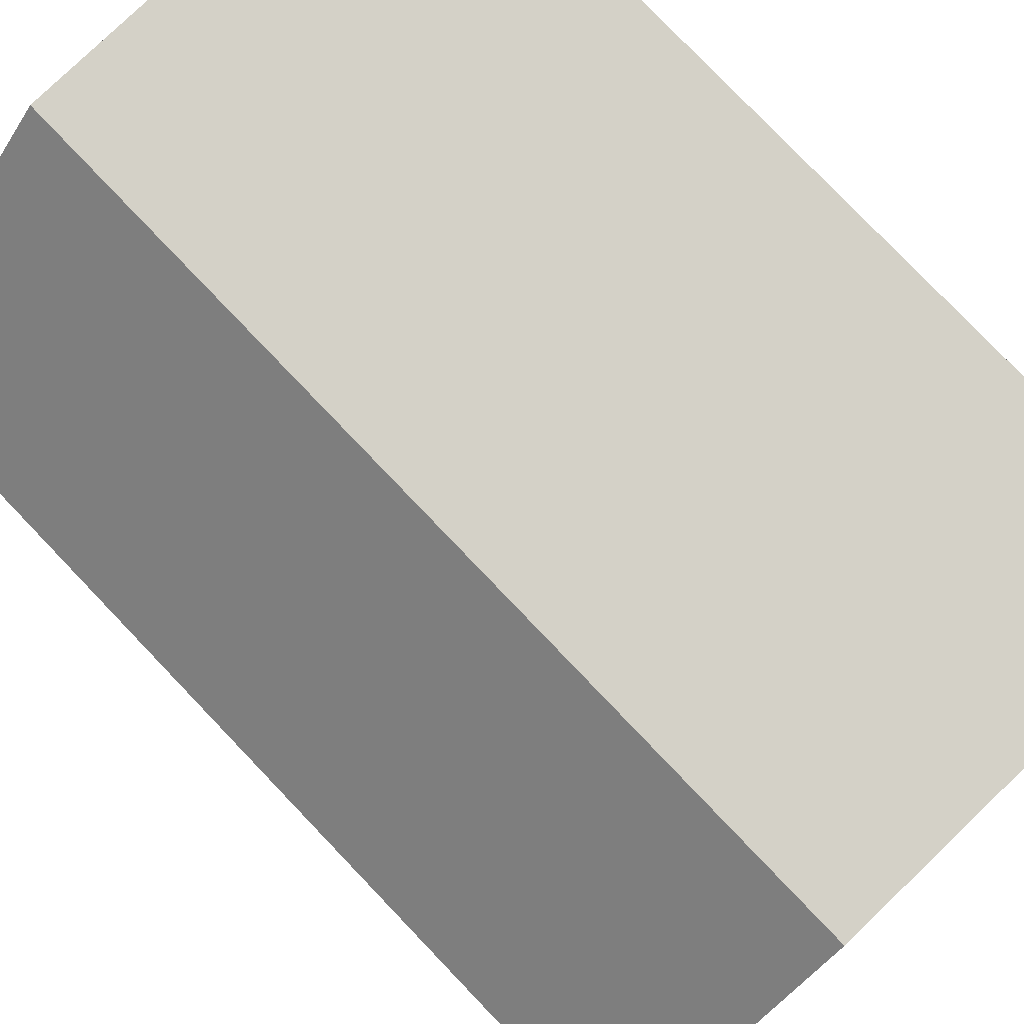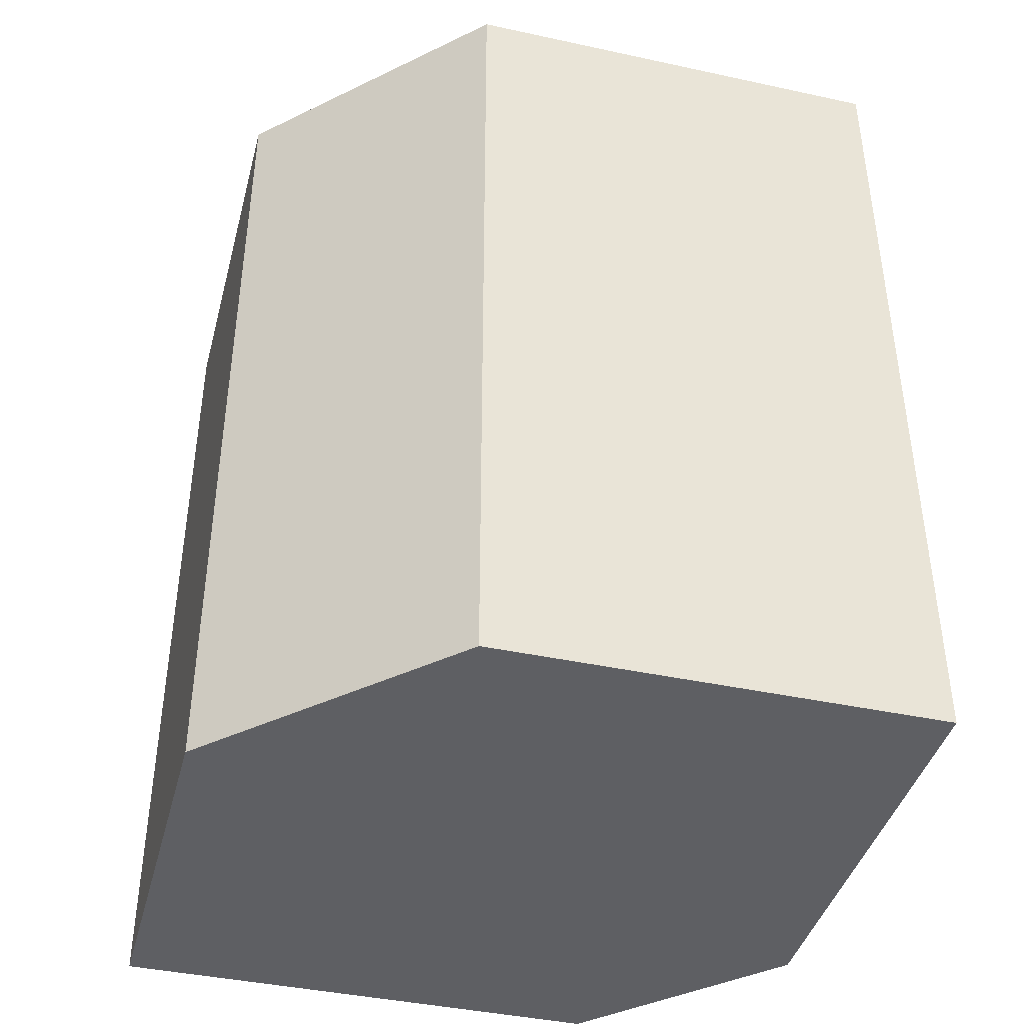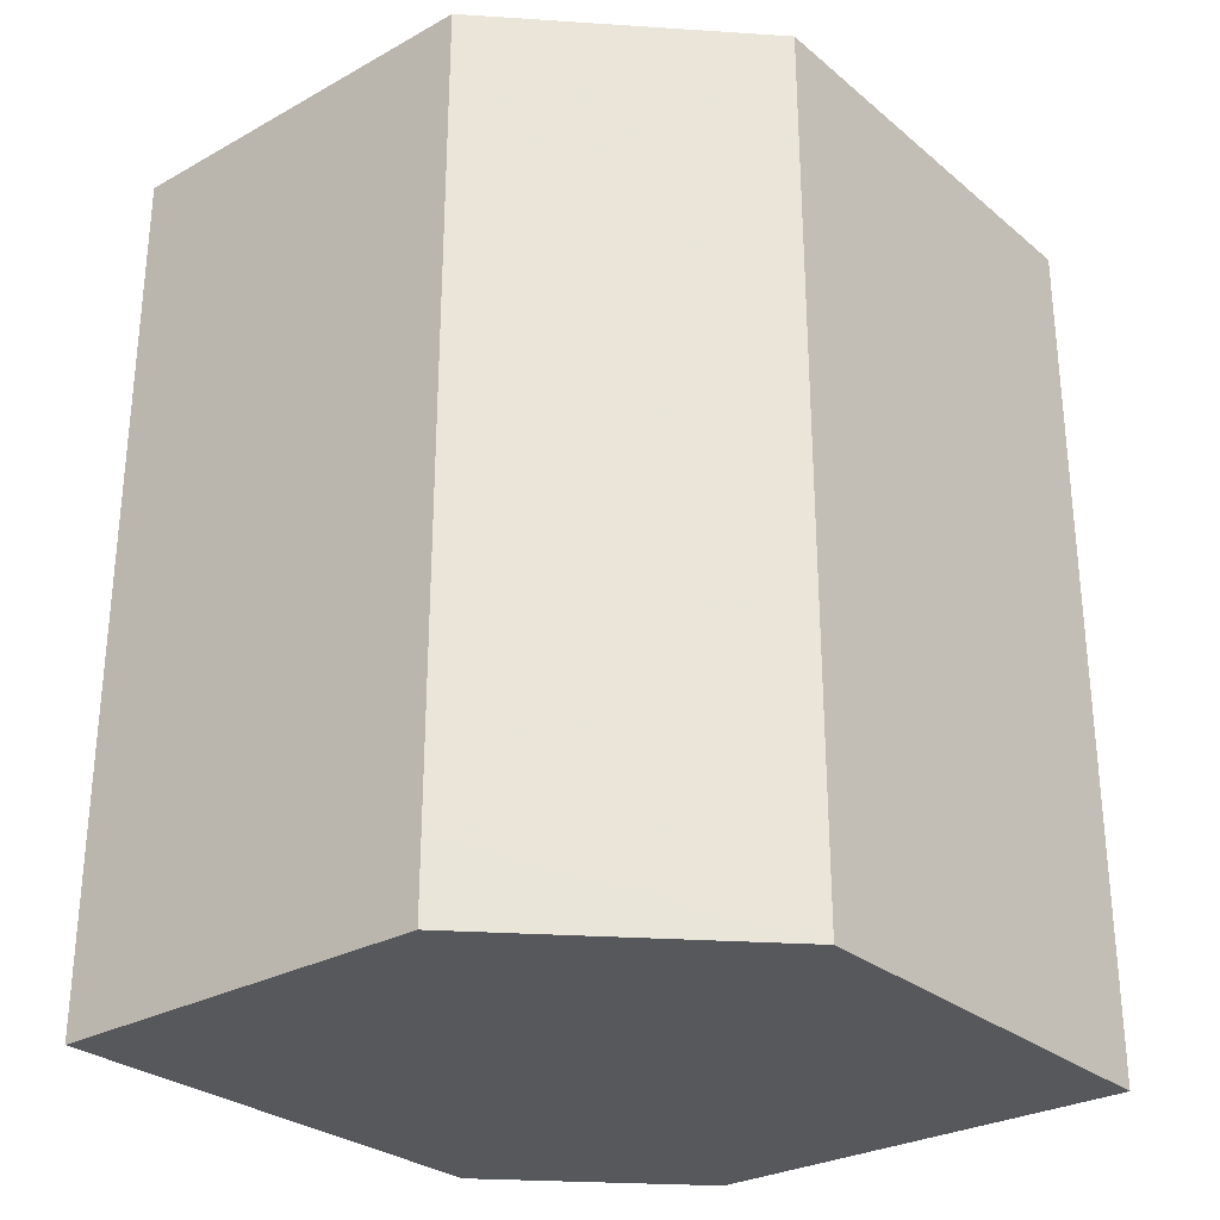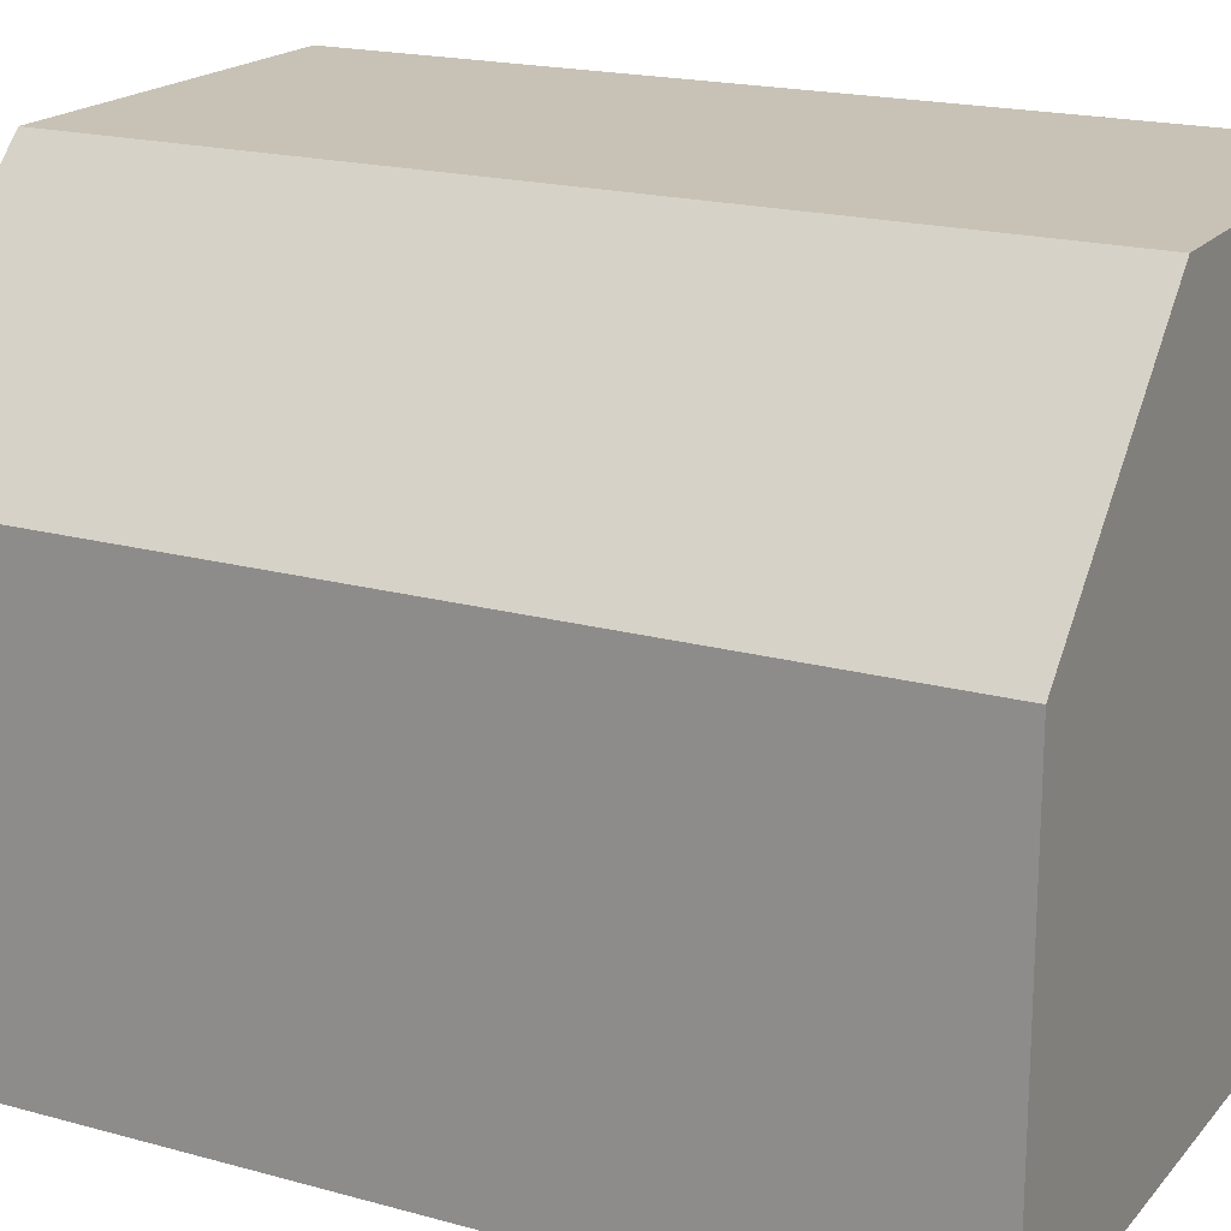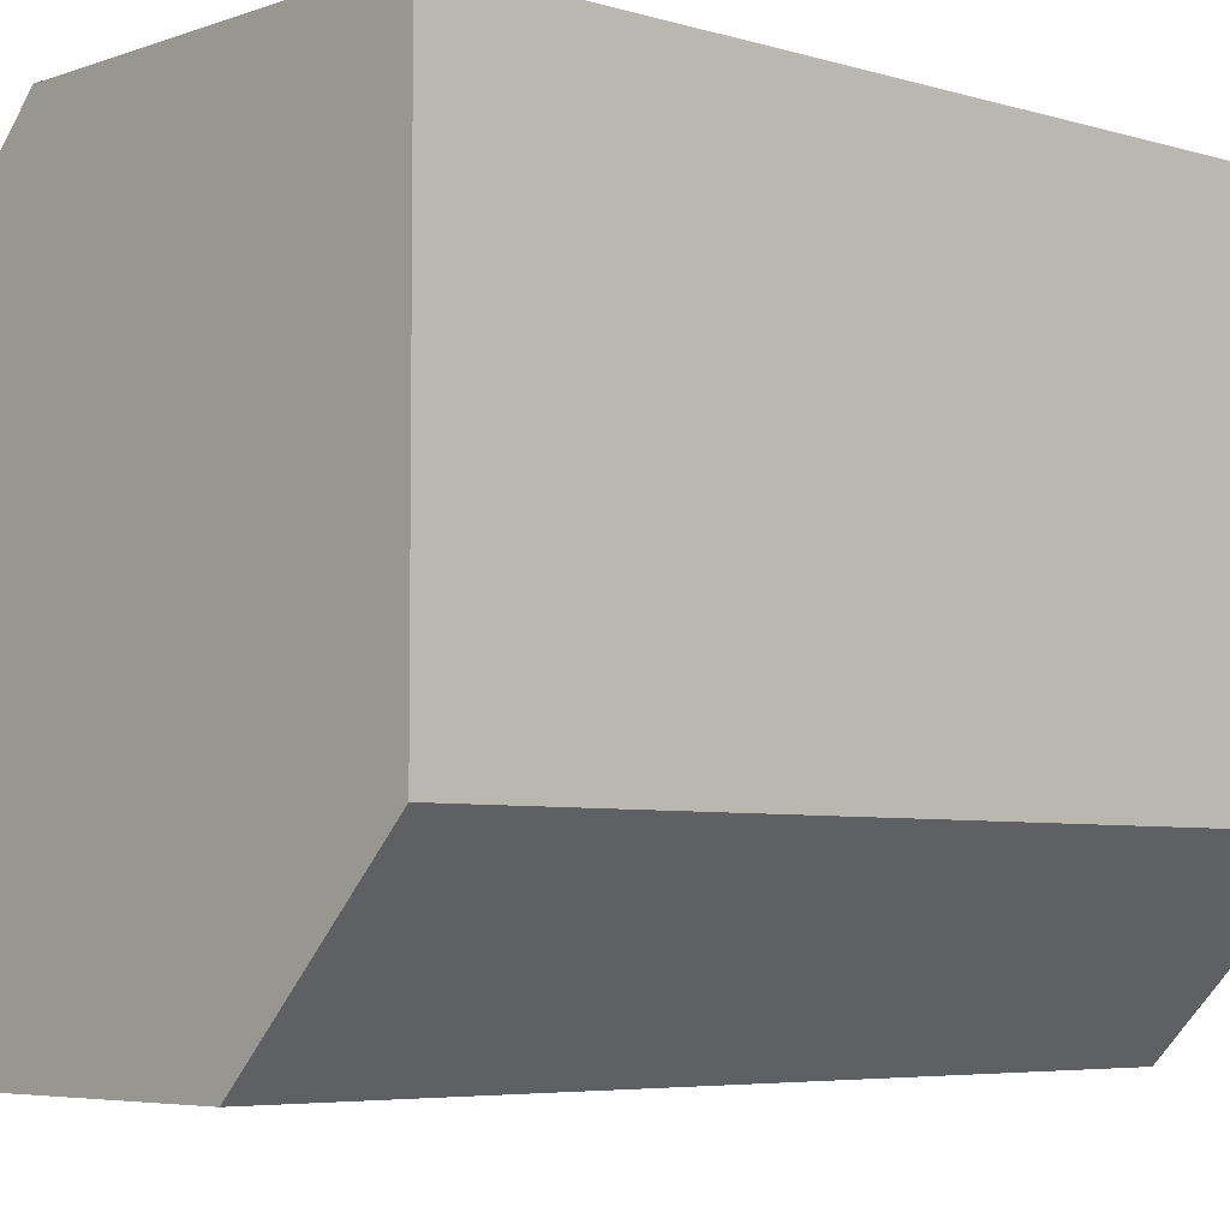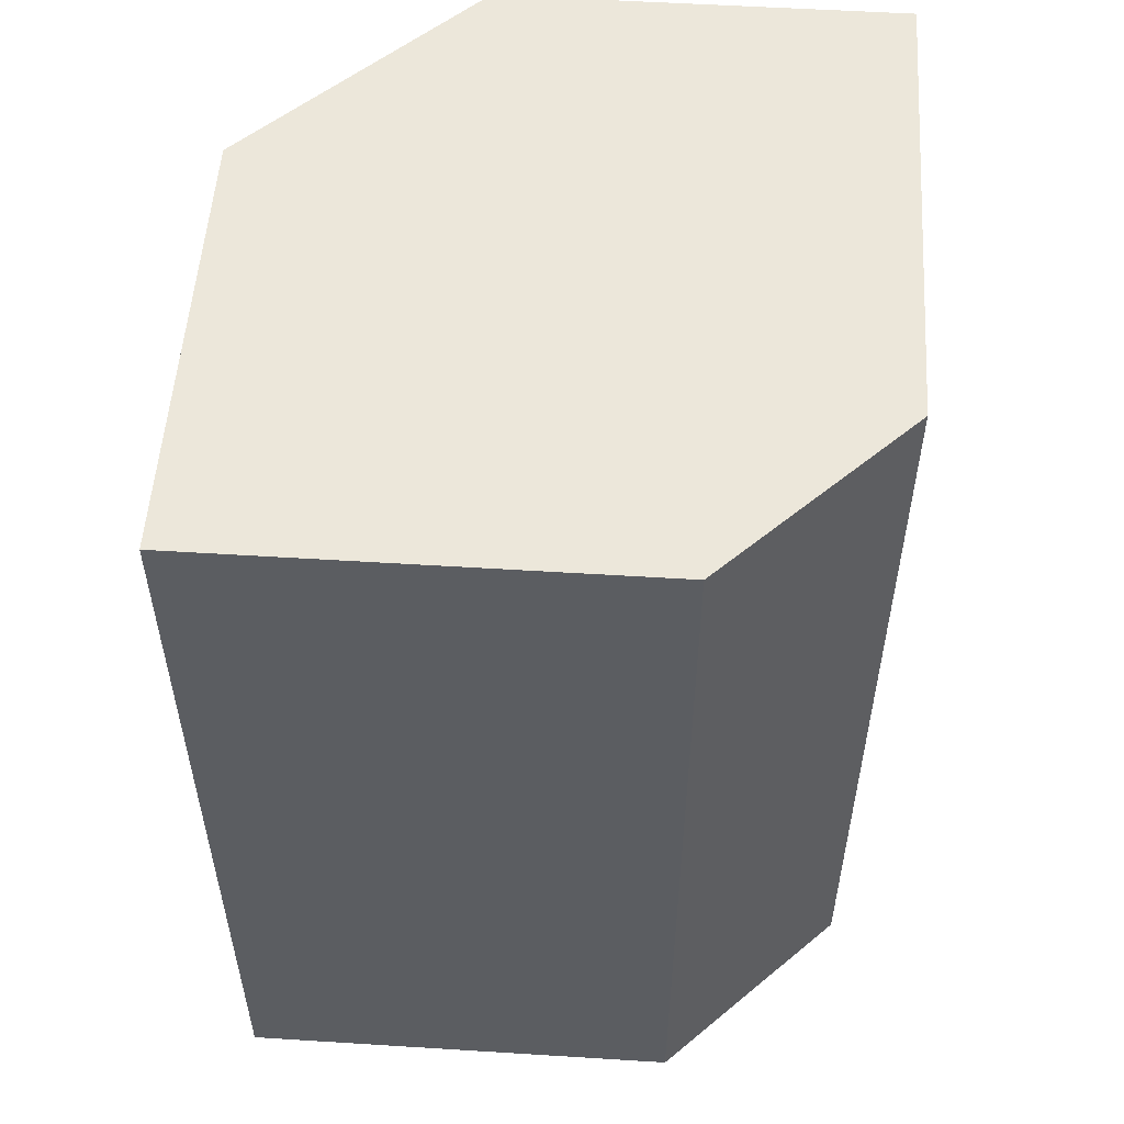
<metadata>
{"format":"obj","ext":"obj","renderer":"f3d","projection":"perspective","resolution":1024,"background":"white","views":[{"elev":79.8,"azim":-43.8,"up":"+Y"},{"elev":-41.4,"azim":-104.7,"up":"+Z"},{"elev":-28.8,"azim":-140.5,"up":"+Z"},{"elev":19.0,"azim":-62.4,"up":"+Y"},{"elev":-5.3,"azim":47.4,"up":"+Y"},{"elev":53.9,"azim":3.8,"up":"+Z"}]}
</metadata>
<code>
v 130 42.5 -153.5
v 130 47.5 -153.5
v 135 42.5 -153.5
v 130 42.5 -143.5
v 132.5 50 -152.6
v 132.5 50 -153.5
v 130 47.5 -143.5
v 137 44.5 -153.5
v 135 42.5 -143.5
v 132.5 50 -143.5
v 137 50 -153.5
v 137 44.5 -143.5
v 137 50 -143.5
f 1 2 6
f 1 6 11
f 1 11 8
f 1 8 3
f 1 3 9
f 1 9 4
f 1 4 7
f 1 7 2
f 2 5 6
f 2 7 10
f 2 10 5
f 3 8 12
f 3 12 9
f 4 9 12
f 4 12 13
f 4 13 10
f 4 10 7
f 5 10 13
f 5 13 11
f 5 11 6
f 8 11 13
f 8 13 12

</code>
